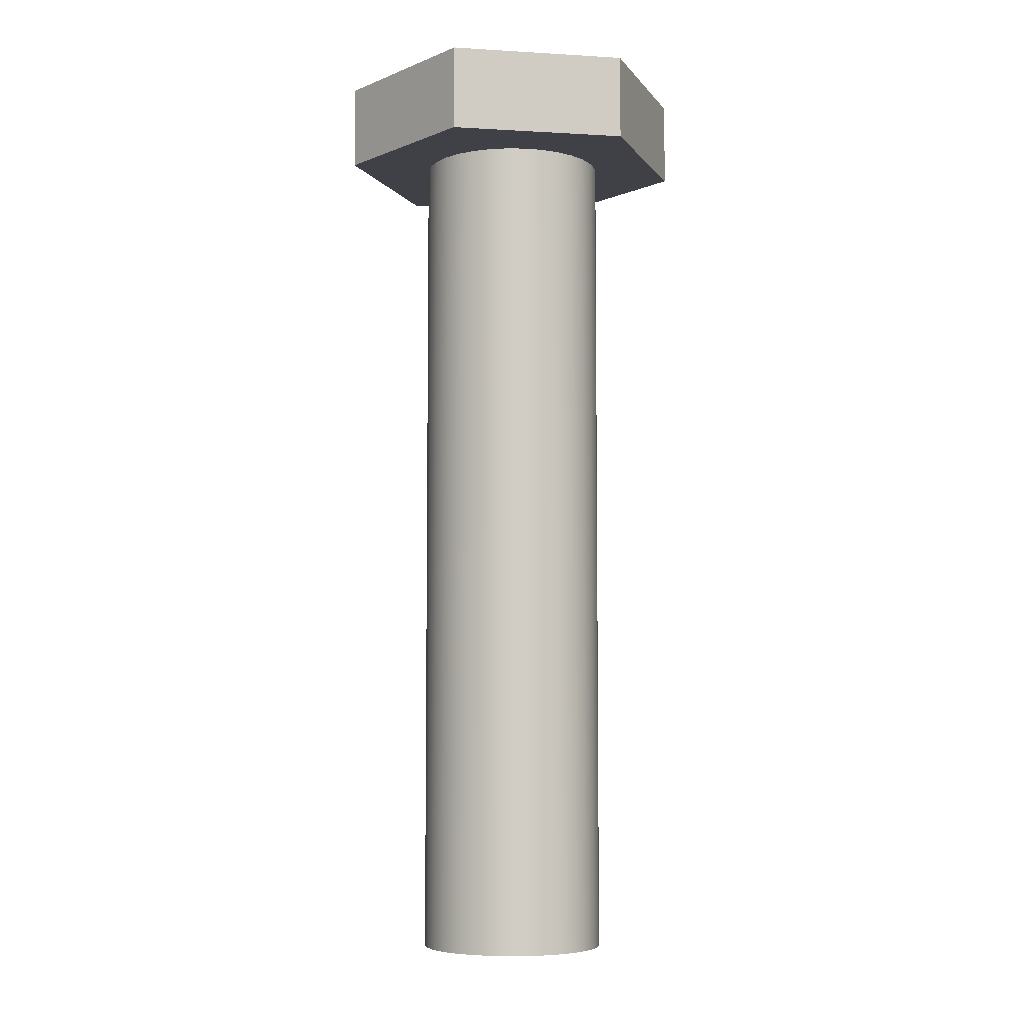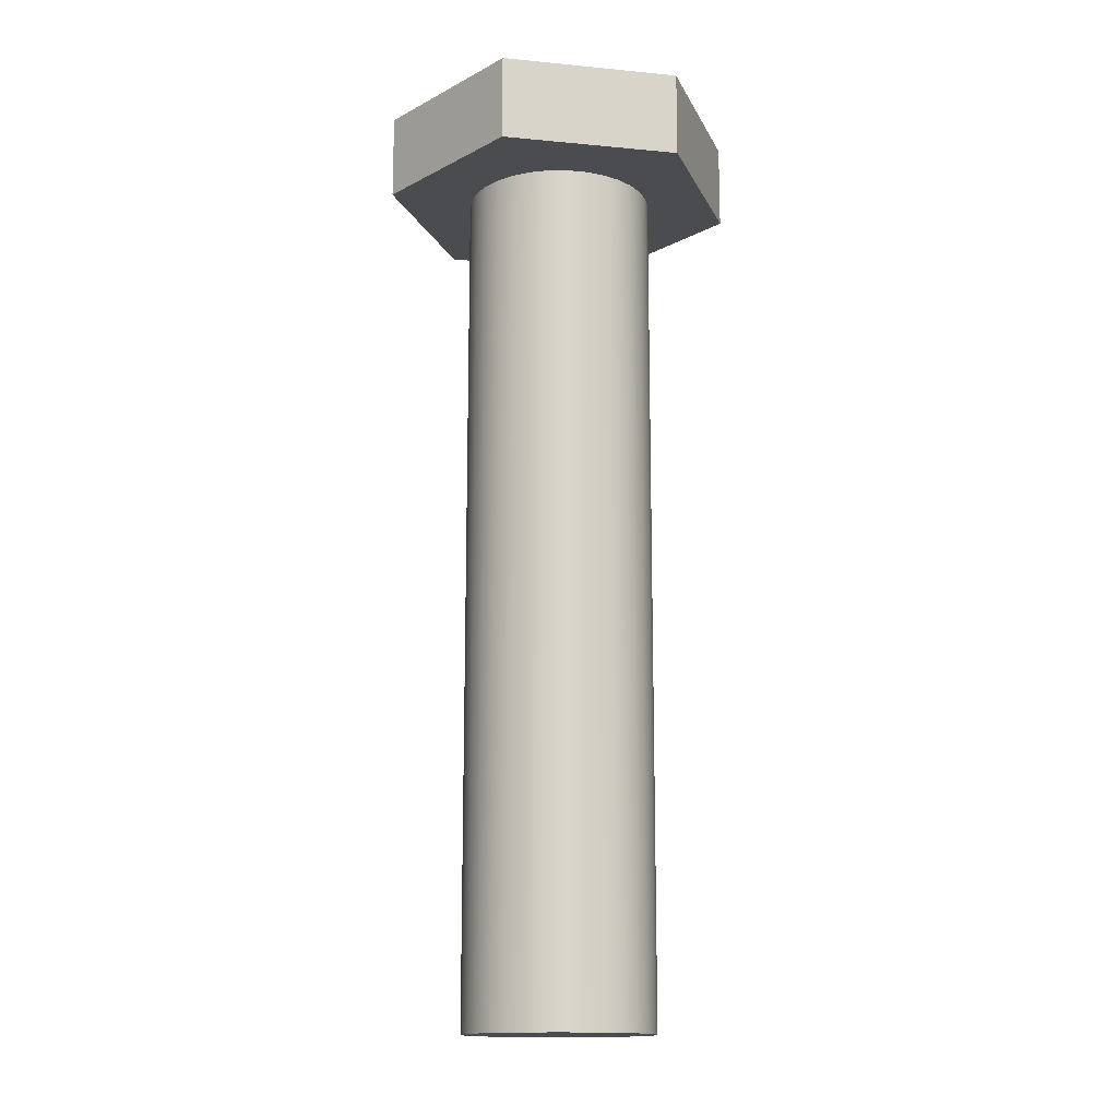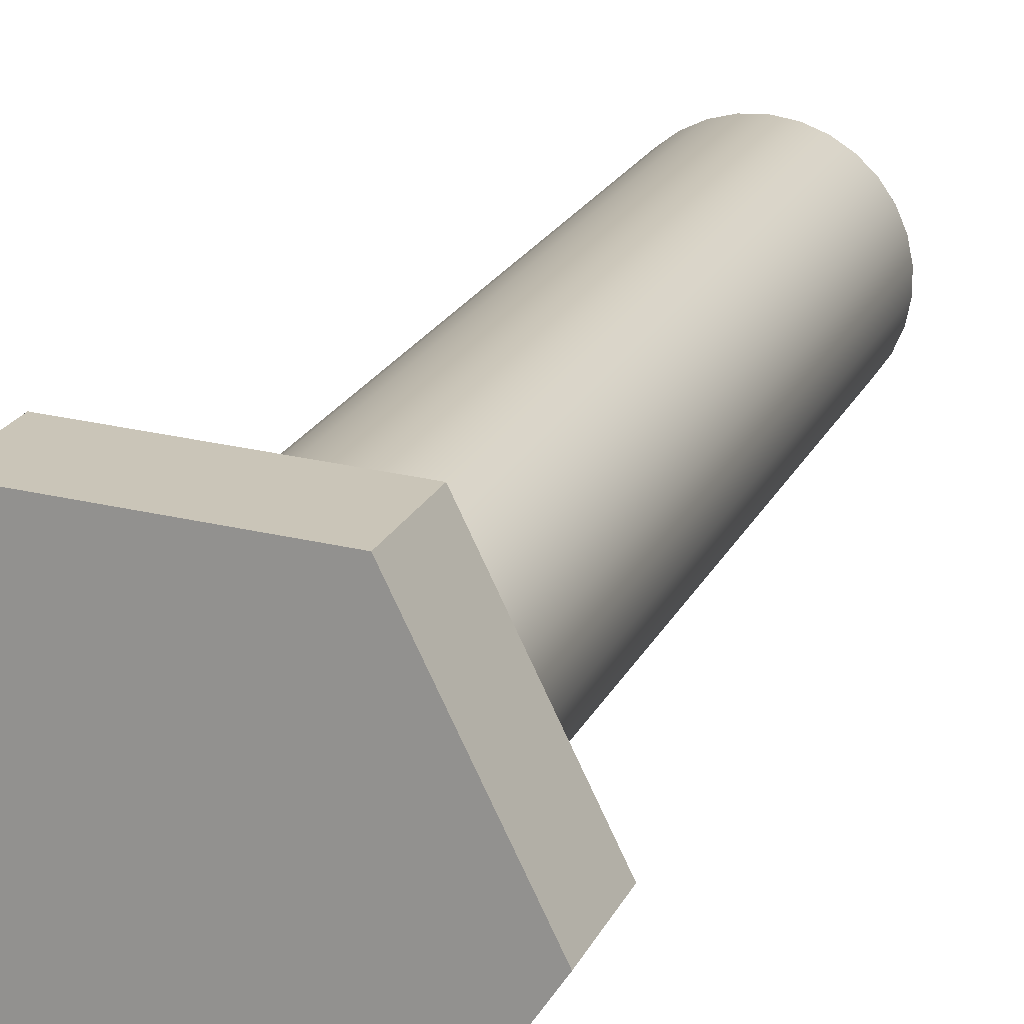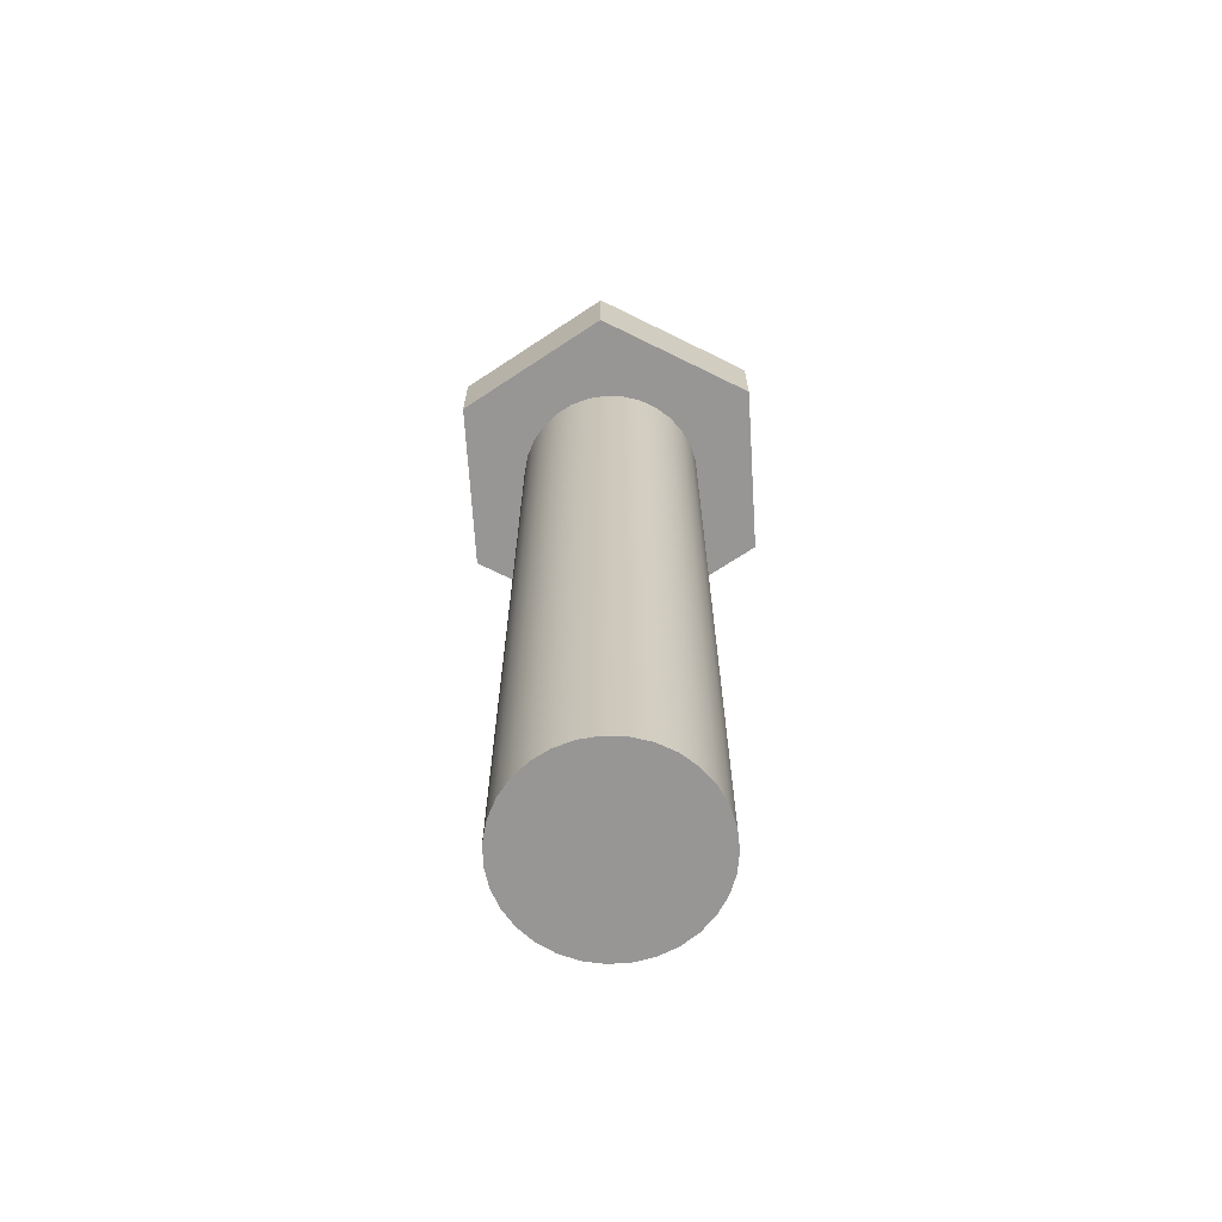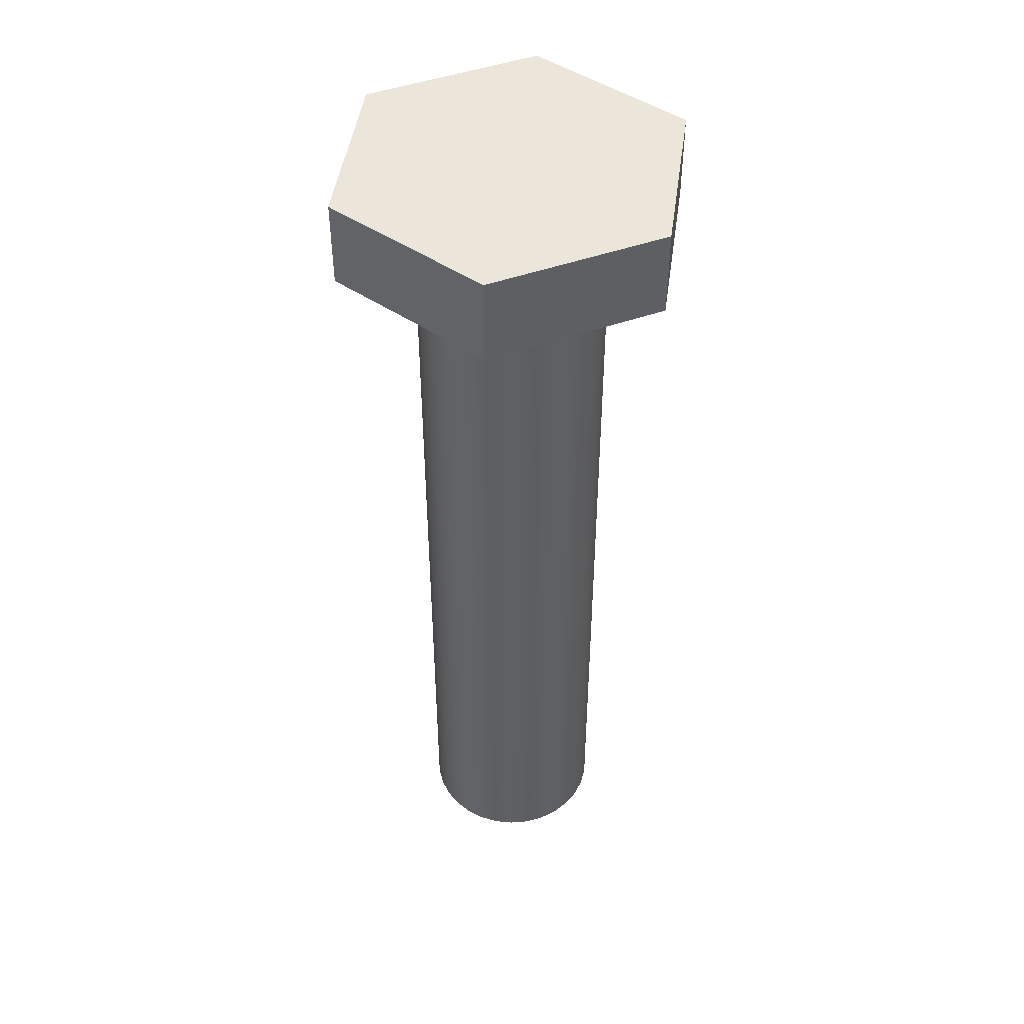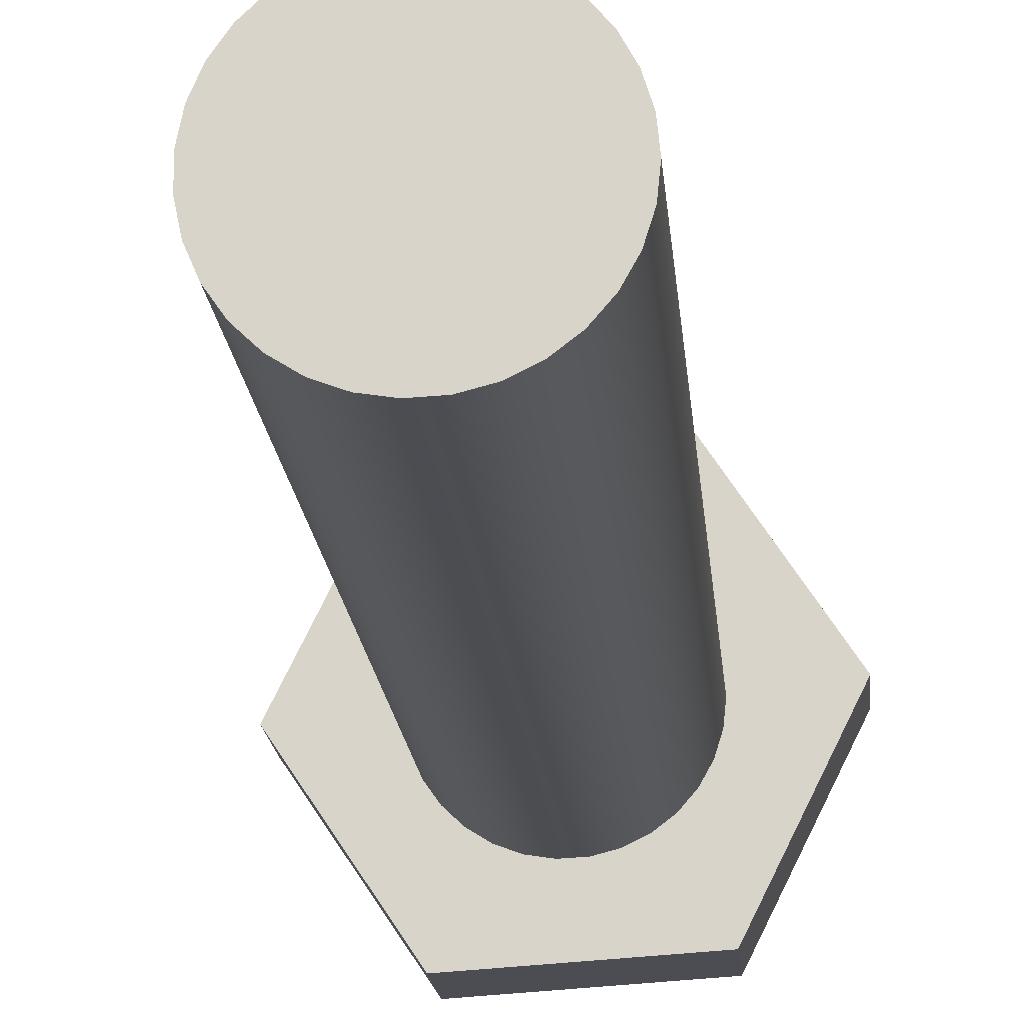
<metadata>
{"format":"obj","ext":"obj","renderer":"f3d","projection":"perspective","resolution":1024,"background":"white","views":[{"elev":-6.0,"azim":-133.8,"up":"+Z"},{"elev":-14.8,"azim":44.6,"up":"+Z"},{"elev":18.9,"azim":18.1,"up":"+Y"},{"elev":-68.0,"azim":29.9,"up":"+Z"},{"elev":46.7,"azim":154.2,"up":"+Z"},{"elev":-16.5,"azim":-175.5,"up":"+Y"}]}
</metadata>
<code>
v -1.423 0.866 10
v -2.577 -0.866 10
v -4.655 -0.7321 10
v -5.577 1.134 10
v -4.423 2.866 10
v -2.345 2.732 10
v -4.602 1 10
v -4.579 0.7783 10
v -4.512 0.5656 10
v -4.404 0.3707 10
v -4.259 0.2016 10
v -4.083 0.06518 10
v -3.883 -0.03298 10
v -3.667 -0.08884 10
v -3.444 -0.1001 10
v -3.224 -0.06638 10
v -3.015 0.01103 10
v -2.826 0.1289 10
v -2.664 0.2825 10
v -2.537 0.4654 10
v -2.449 0.6702 10
v -2.404 0.8886 10
v -2.404 1.111 10
v -2.449 1.33 10
v -2.537 1.535 10
v -2.664 1.718 10
v -2.826 1.871 10
v -3.015 1.989 10
v -3.224 2.066 10
v -3.444 2.1 10
v -3.667 2.089 10
v -3.883 2.033 10
v -4.083 1.935 10
v -4.259 1.798 10
v -4.404 1.629 10
v -4.512 1.434 10
v -4.579 1.222 10
v -4.655 -0.7321 10
v -2.577 -0.866 10
v -2.577 -0.866 11
v -4.655 -0.7321 11
v -5.577 1.134 10
v -4.655 -0.7321 10
v -4.655 -0.7321 11
v -5.577 1.134 11
v -4.423 2.866 10
v -5.577 1.134 10
v -5.577 1.134 11
v -4.423 2.866 11
v -2.345 2.732 10
v -4.423 2.866 10
v -4.423 2.866 11
v -2.345 2.732 11
v -1.423 0.866 10
v -2.345 2.732 10
v -2.345 2.732 11
v -1.423 0.866 11
v -2.577 -0.866 10
v -1.423 0.866 10
v -1.423 0.866 11
v -2.577 -0.866 11
v -2.577 -0.866 11
v -1.423 0.866 11
v -2.345 2.732 11
v -4.423 2.866 11
v -5.577 1.134 11
v -4.655 -0.7321 11
v -4.602 1 10
v -4.579 1.222 10
v -4.512 1.434 10
v -4.404 1.629 10
v -4.259 1.798 10
v -4.083 1.935 10
v -3.883 2.033 10
v -3.667 2.089 10
v -3.444 2.1 10
v -3.224 2.066 10
v -3.015 1.989 10
v -2.826 1.871 10
v -2.664 1.718 10
v -2.537 1.535 10
v -2.449 1.33 10
v -2.404 1.111 10
v -2.404 0.8886 10
v -2.449 0.6702 10
v -2.537 0.4654 10
v -2.664 0.2825 10
v -2.826 0.1289 10
v -3.015 0.01103 10
v -3.224 -0.06638 10
v -3.444 -0.1001 10
v -3.667 -0.08884 10
v -3.883 -0.03298 10
v -4.083 0.06518 10
v -4.259 0.2016 10
v -4.404 0.3707 10
v -4.512 0.5656 10
v -4.579 0.7783 10
v -4.602 1 0
v -4.579 0.7783 0
v -4.512 0.5656 0
v -4.404 0.3707 0
v -4.259 0.2016 0
v -4.083 0.06518 0
v -3.883 -0.03298 0
v -3.667 -0.08884 0
v -3.444 -0.1001 0
v -3.224 -0.06638 0
v -3.015 0.01103 0
v -2.826 0.1289 0
v -2.664 0.2825 0
v -2.537 0.4654 0
v -2.449 0.6702 0
v -2.404 0.8886 0
v -2.404 1.111 0
v -2.449 1.33 0
v -2.537 1.535 0
v -2.664 1.718 0
v -2.826 1.871 0
v -3.015 1.989 0
v -3.224 2.066 0
v -3.444 2.1 0
v -3.667 2.089 0
v -3.883 2.033 0
v -4.083 1.935 0
v -4.259 1.798 0
v -4.404 1.629 0
v -4.512 1.434 0
v -4.579 1.222 0
v -4.602 1 0
v -4.602 1 10
v -4.602 1 0
v -4.579 1.222 0
v -4.512 1.434 0
v -4.404 1.629 0
v -4.259 1.798 0
v -4.083 1.935 0
v -3.883 2.033 0
v -3.667 2.089 0
v -3.444 2.1 0
v -3.224 2.066 0
v -3.015 1.989 0
v -2.826 1.871 0
v -2.664 1.718 0
v -2.537 1.535 0
v -2.449 1.33 0
v -2.404 1.111 0
v -2.404 0.8886 0
v -2.449 0.6702 0
v -2.537 0.4654 0
v -2.664 0.2825 0
v -2.826 0.1289 0
v -3.015 0.01103 0
v -3.224 -0.06638 0
v -3.444 -0.1001 0
v -3.667 -0.08884 0
v -3.883 -0.03298 0
v -4.083 0.06518 0
v -4.259 0.2016 0
v -4.404 0.3707 0
v -4.512 0.5656 0
v -4.579 0.7783 0
g 7e15c492-e316-11ea-a77c-54bf646e7e1f
f 2 19 1
f 1 19 20
f 1 20 21
f 3 14 2
f 2 14 15
f 2 15 16
f 4 9 3
f 3 9 10
f 3 10 11
f 5 35 4
f 4 35 36
f 4 36 37
f 6 30 5
f 5 30 31
f 5 31 32
f 1 25 6
f 6 25 26
f 6 26 27
f 37 7 4
f 4 7 8
f 4 8 9
f 11 12 3
f 3 12 13
f 3 13 14
f 16 17 2
f 2 17 18
f 2 18 19
f 21 22 1
f 1 22 23
f 1 23 24
f 24 25 1
f 27 28 6
f 6 28 29
f 6 29 30
f 32 33 5
f 5 33 34
f 5 34 35
g 7e15eba2-e316-11ea-8d3f-54bf646e7e1f
f 38 39 41
f 41 39 40
g 7e1612be-e316-11ea-9e6b-54bf646e7e1f
f 42 43 45
f 45 43 44
g 7e1639ca-e316-11ea-ba91-54bf646e7e1f
f 46 47 49
f 49 47 48
g 7e1687e4-e316-11ea-8912-54bf646e7e1f
f 50 51 53
f 53 51 52
g 7e16aef4-e316-11ea-8a13-54bf646e7e1f
f 54 55 57
f 57 55 56
g 7e16d628-e316-11ea-961d-54bf646e7e1f
f 58 59 61
f 61 59 60
g 7e17244a-e316-11ea-9767-54bf646e7e1f
f 62 63 67
f 67 63 66
f 66 63 64
f 66 64 65
g 7df08990-e316-11ea-9a49-54bf646e7e1f
f 69 129 68
f 68 129 130
f 131 99 98
f 98 99 100
f 98 100 101
f 69 70 129
f 129 70 128
f 128 70 71
f 128 71 127
f 127 71 72
f 127 72 126
f 126 72 73
f 126 73 125
f 125 73 74
f 125 74 124
f 124 74 75
f 124 75 123
f 123 75 76
f 123 76 122
f 122 76 77
f 122 77 121
f 121 77 78
f 121 78 120
f 120 78 79
f 120 79 119
f 119 79 80
f 119 80 118
f 118 80 81
f 118 81 117
f 117 81 82
f 117 82 116
f 116 82 83
f 116 83 115
f 115 83 84
f 115 84 114
f 114 84 85
f 114 85 113
f 113 85 86
f 113 86 112
f 112 86 87
f 112 87 111
f 111 87 88
f 111 88 110
f 110 88 89
f 110 89 109
f 109 89 90
f 109 90 108
f 108 90 91
f 108 91 107
f 107 91 92
f 107 92 106
f 106 92 93
f 106 93 105
f 105 93 94
f 105 94 104
f 104 94 95
f 104 95 103
f 103 95 96
f 103 96 102
f 102 96 97
f 102 97 101
f 101 97 98
g 7df0d7d0-e316-11ea-b93e-54bf646e7e1f
f 132 133 162
f 162 133 134
f 162 134 161
f 161 134 135
f 161 135 160
f 160 135 136
f 160 136 159
f 159 136 137
f 159 137 138
f 138 139 159
f 159 139 140
f 159 140 141
f 141 142 159
f 159 142 143
f 159 143 144
f 144 145 159
f 159 145 146
f 159 146 147
f 147 148 159
f 159 148 149
f 159 149 158
f 158 149 150
f 158 150 151
f 151 152 158
f 158 152 153
f 158 153 157
f 157 153 154
f 157 154 156
f 156 154 155

</code>
